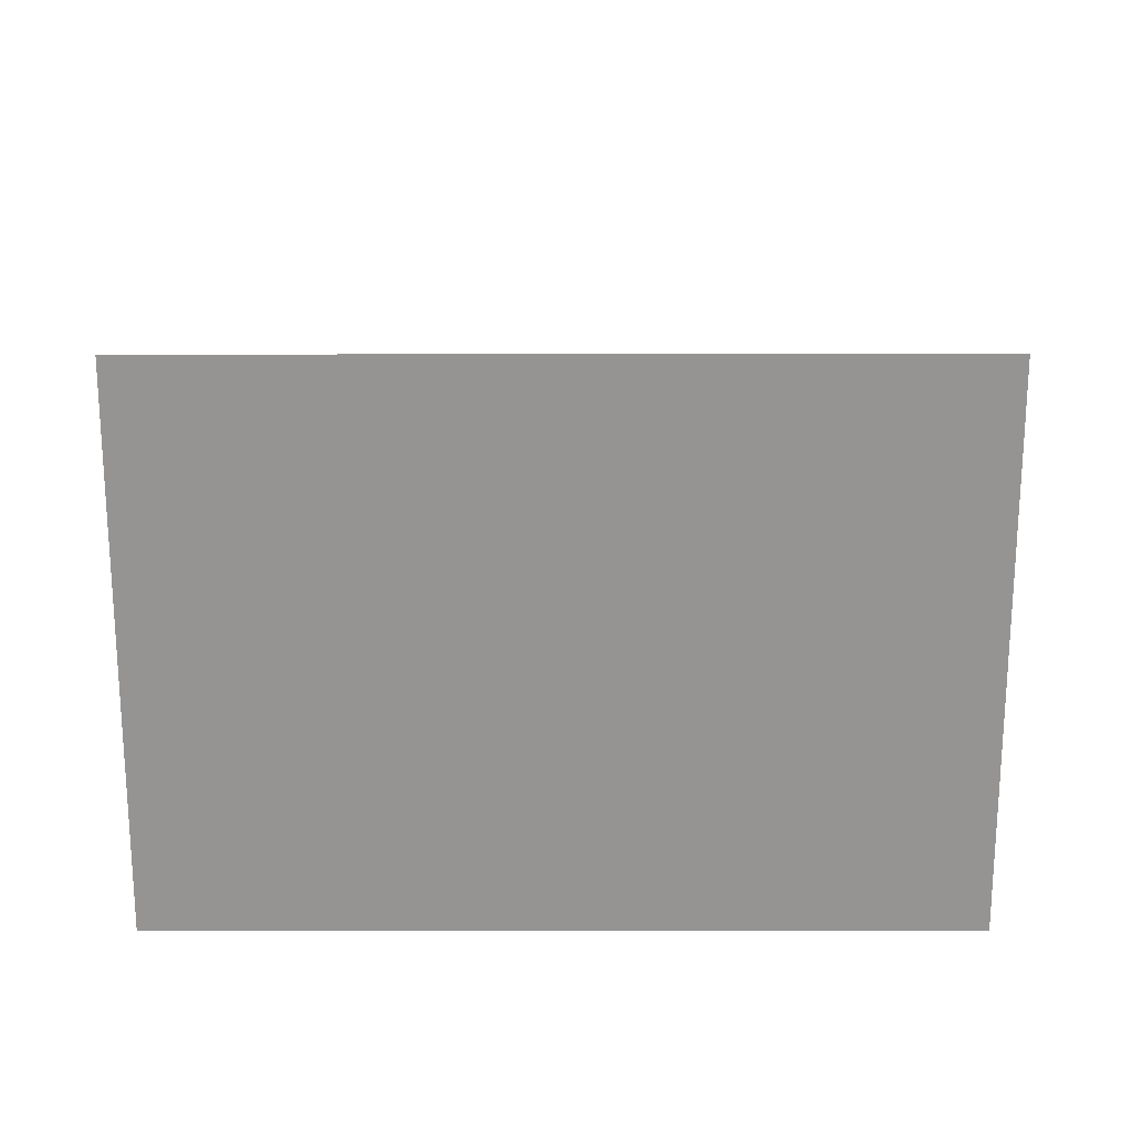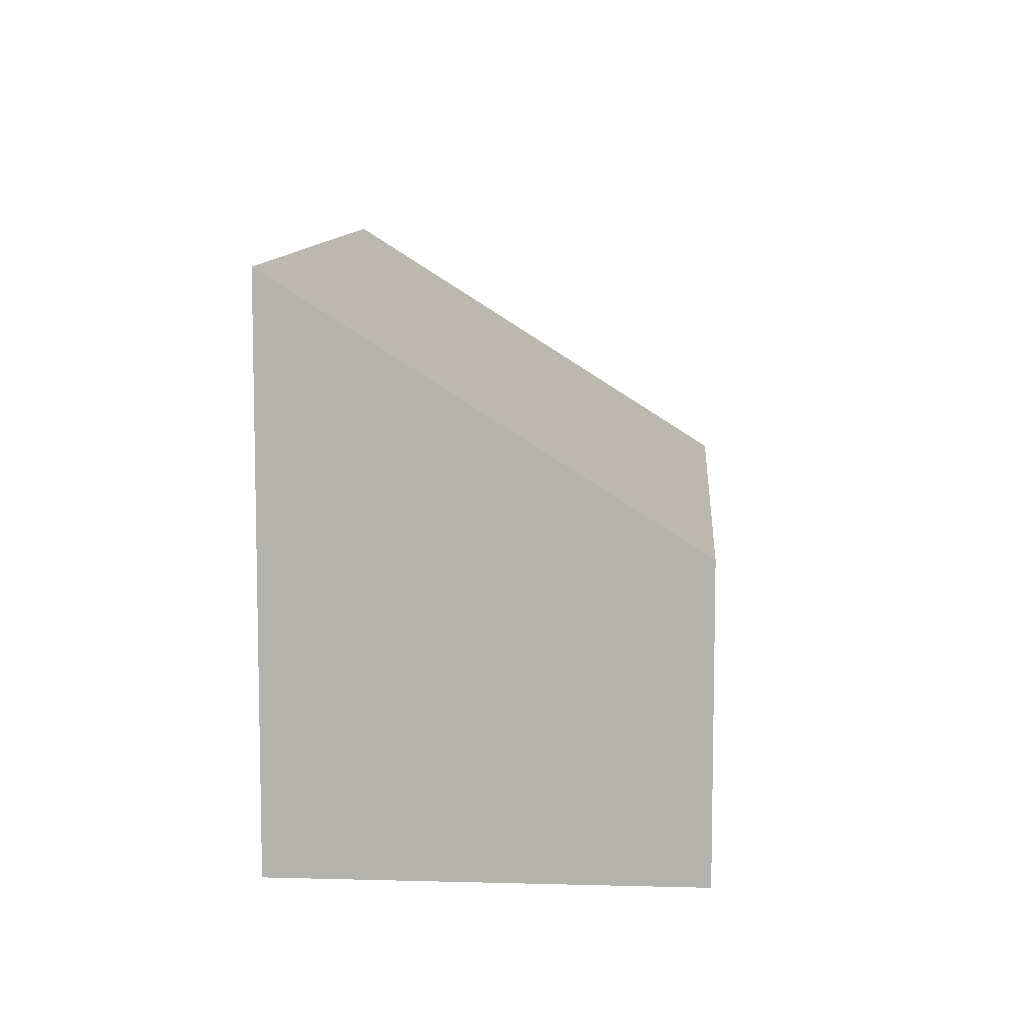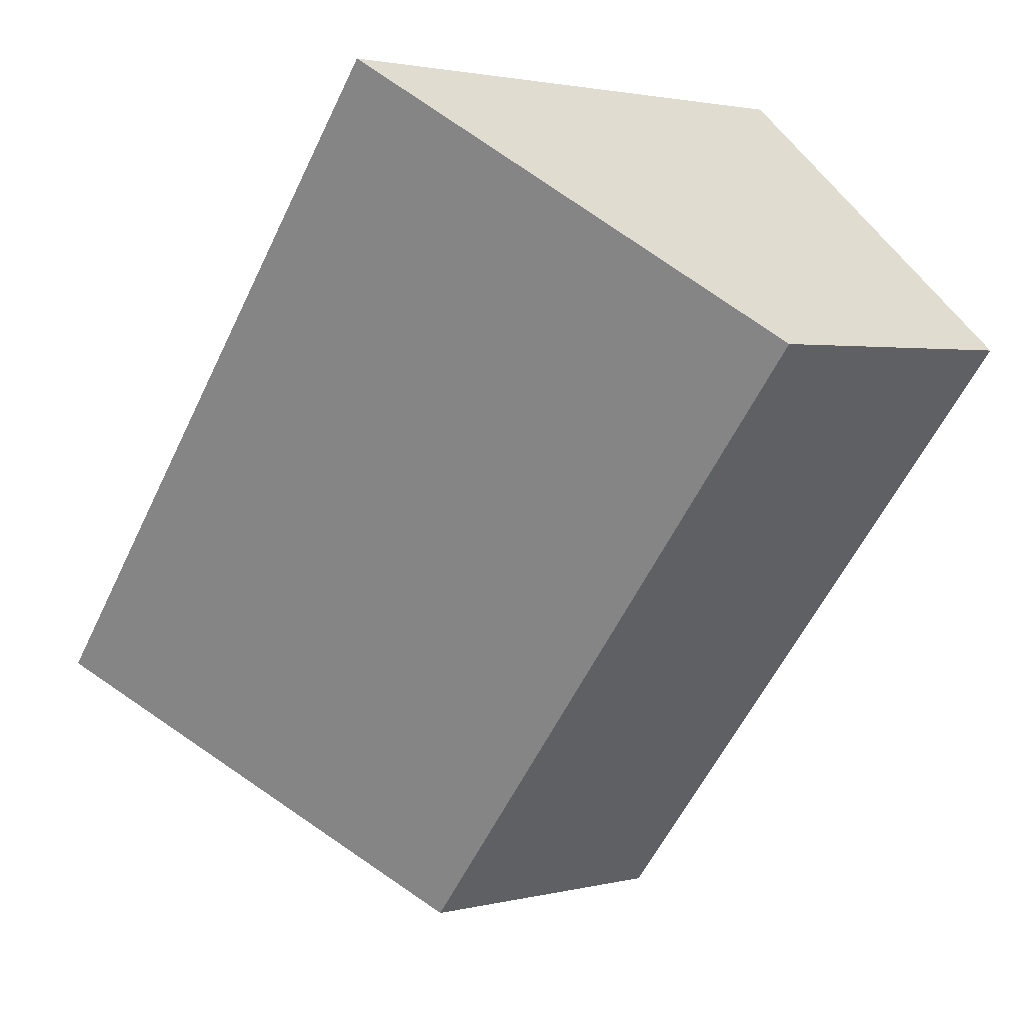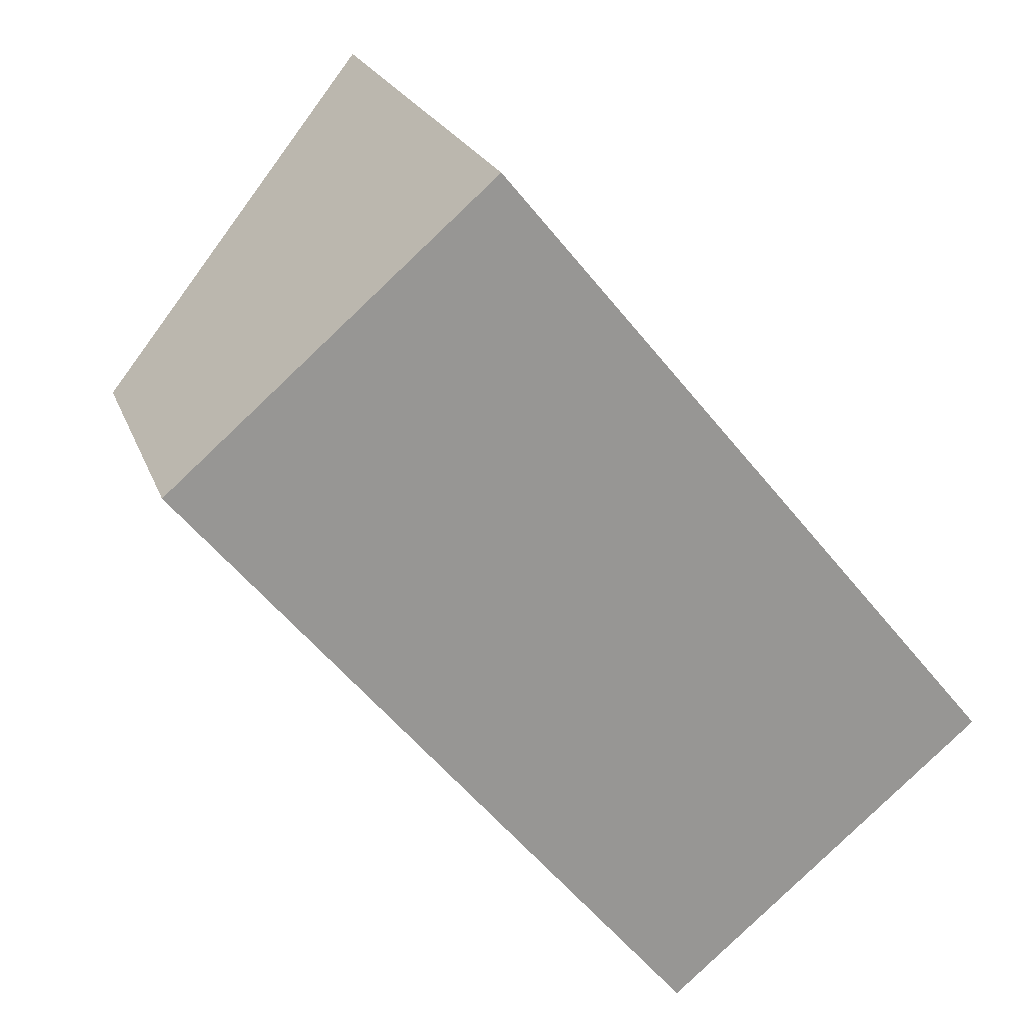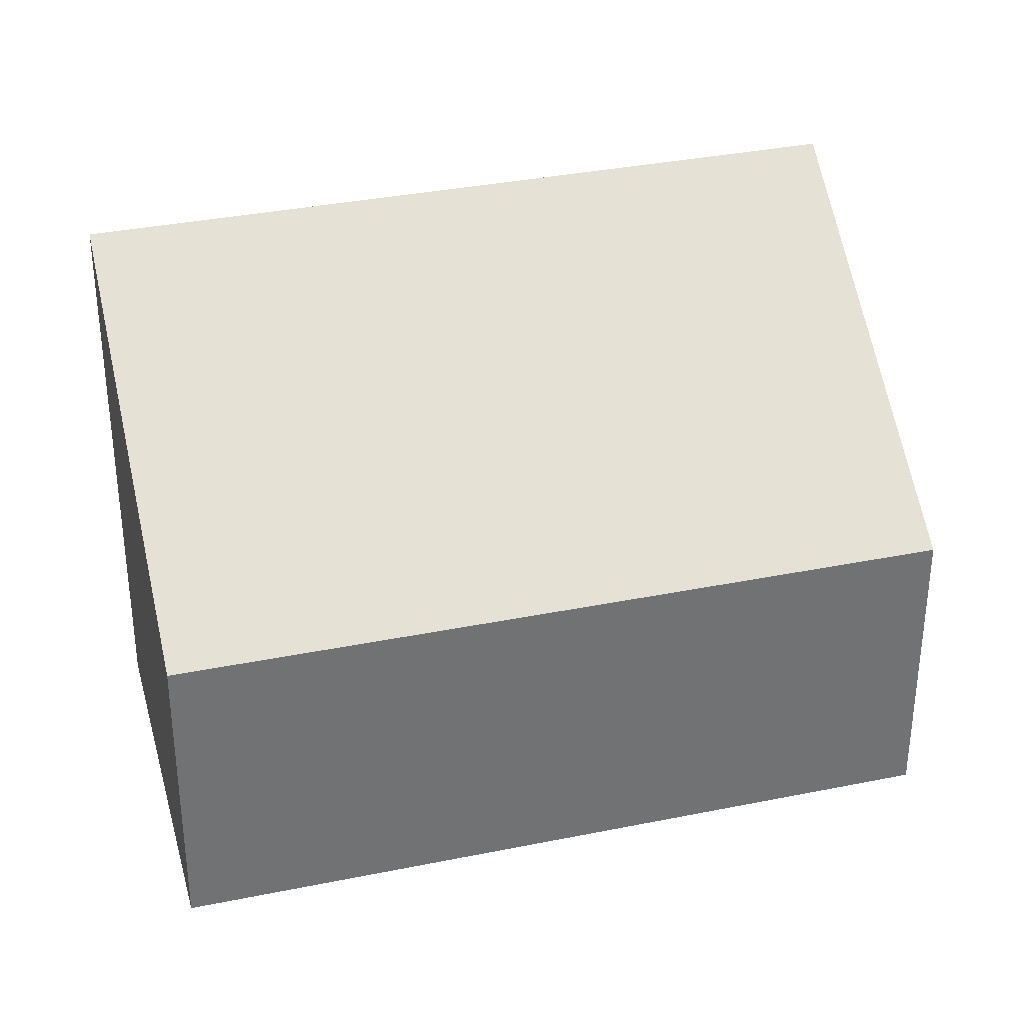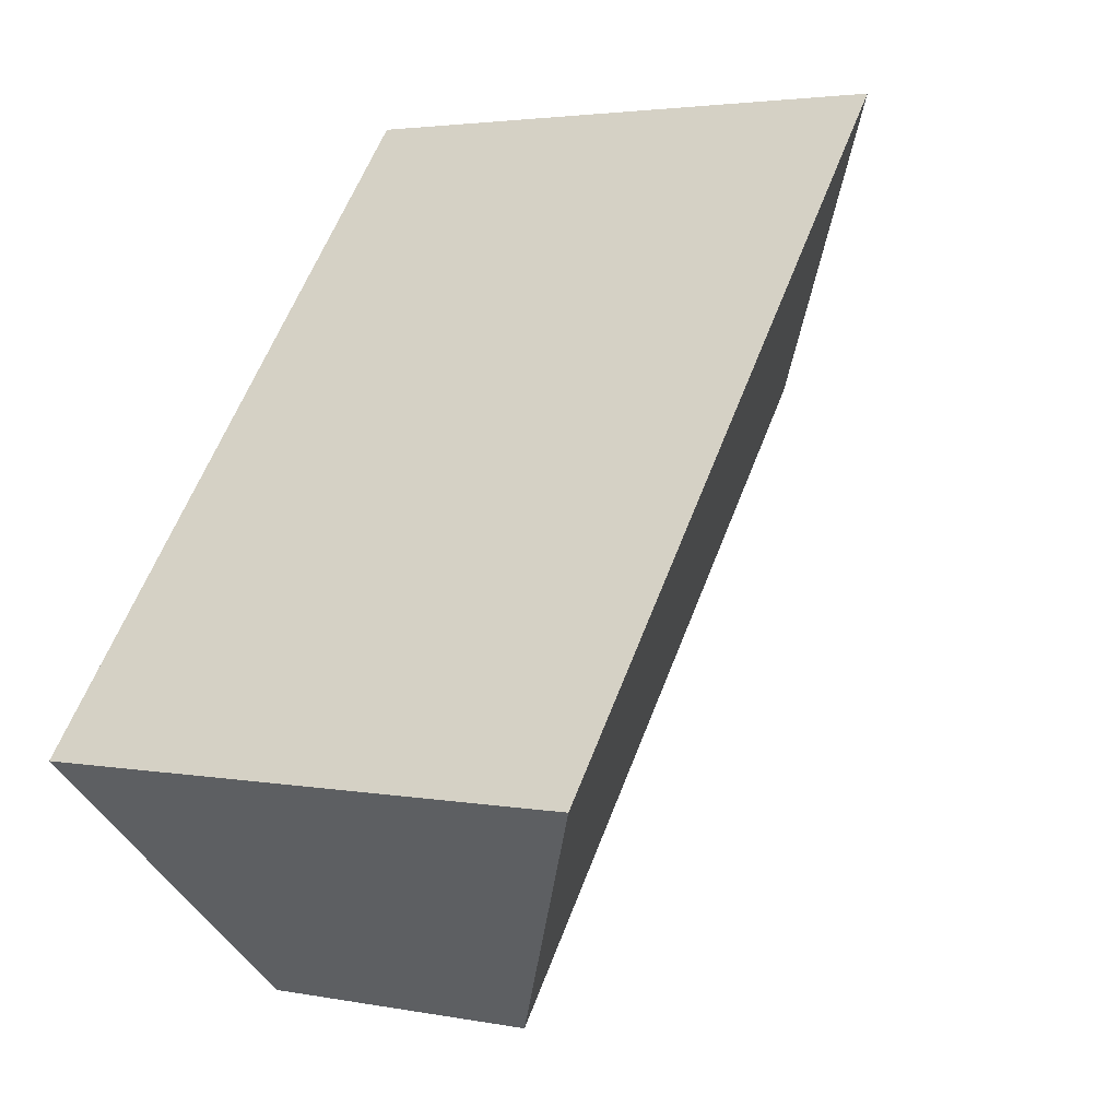
<metadata>
{"format":"obj","ext":"obj","renderer":"f3d","projection":"perspective","resolution":1024,"background":"white","views":[{"elev":22.8,"azim":50.4,"up":"+Y"},{"elev":9.1,"azim":144.2,"up":"+Y"},{"elev":2.1,"azim":-131.7,"up":"+Z"},{"elev":21.7,"azim":-16.9,"up":"+Z"},{"elev":34.7,"azim":-144.9,"up":"+Y"},{"elev":3.1,"azim":123.7,"up":"+Z"}]}
</metadata>
<code>
v  0 2.123 1.3e-16
v  5.743 3.949 -2.383
v  3.522 2.129 -4.254
v  2.203 3.949 1.907
v  3.522 2.605e-16 -4.254
v  0 0 0
v  2.203 -1.168e-16 1.907
v  5.743 1.459e-16 -2.383
g defaultobject
f 1 2 3
f 2 1 4
f 5 1 3
f 1 5 6
f 1 7 4
f 7 1 6
f 7 2 4
f 2 7 8
f 8 3 2
f 3 8 5
f 8 6 5
f 6 8 7

</code>
